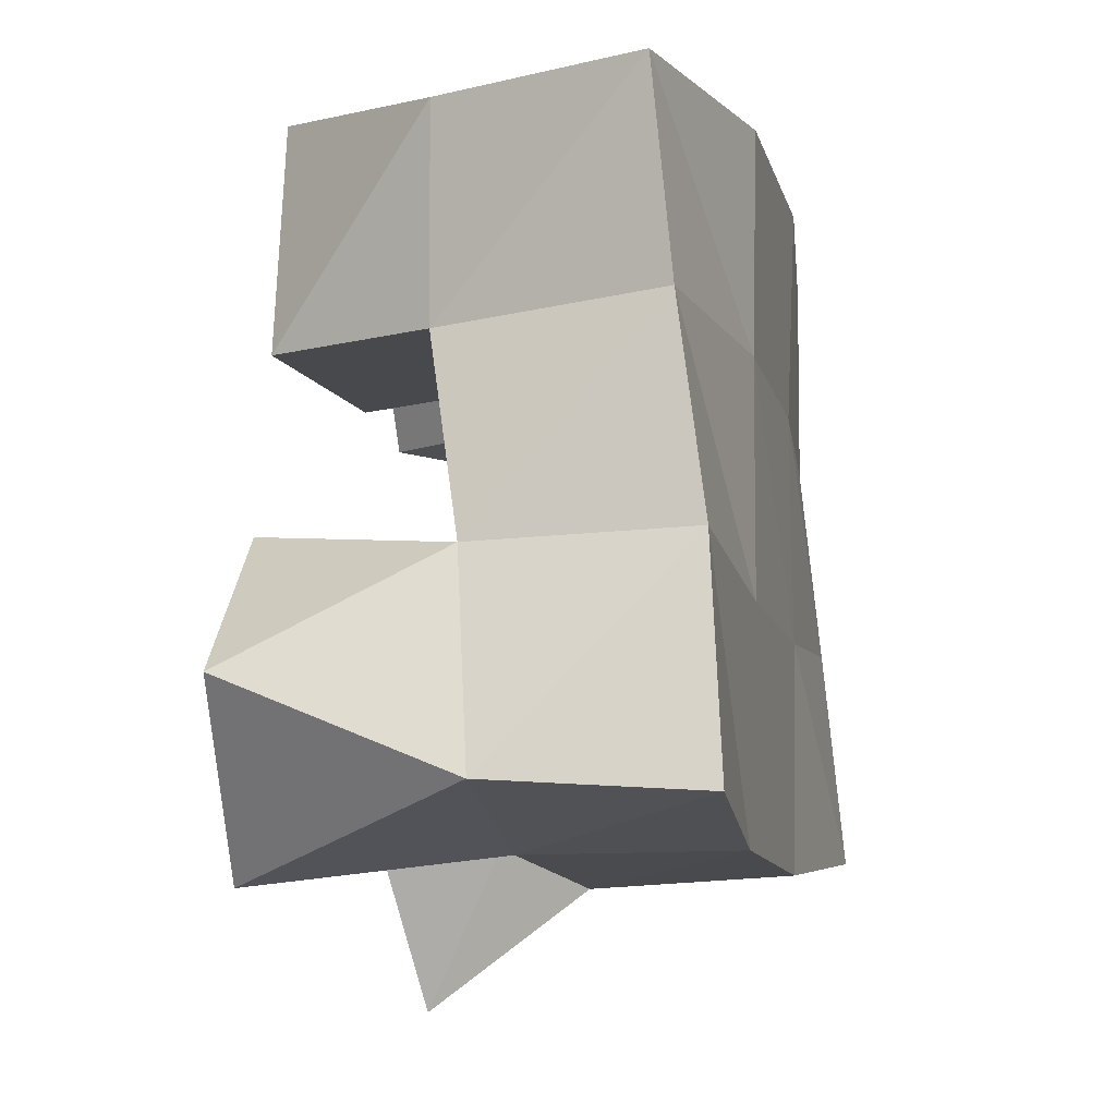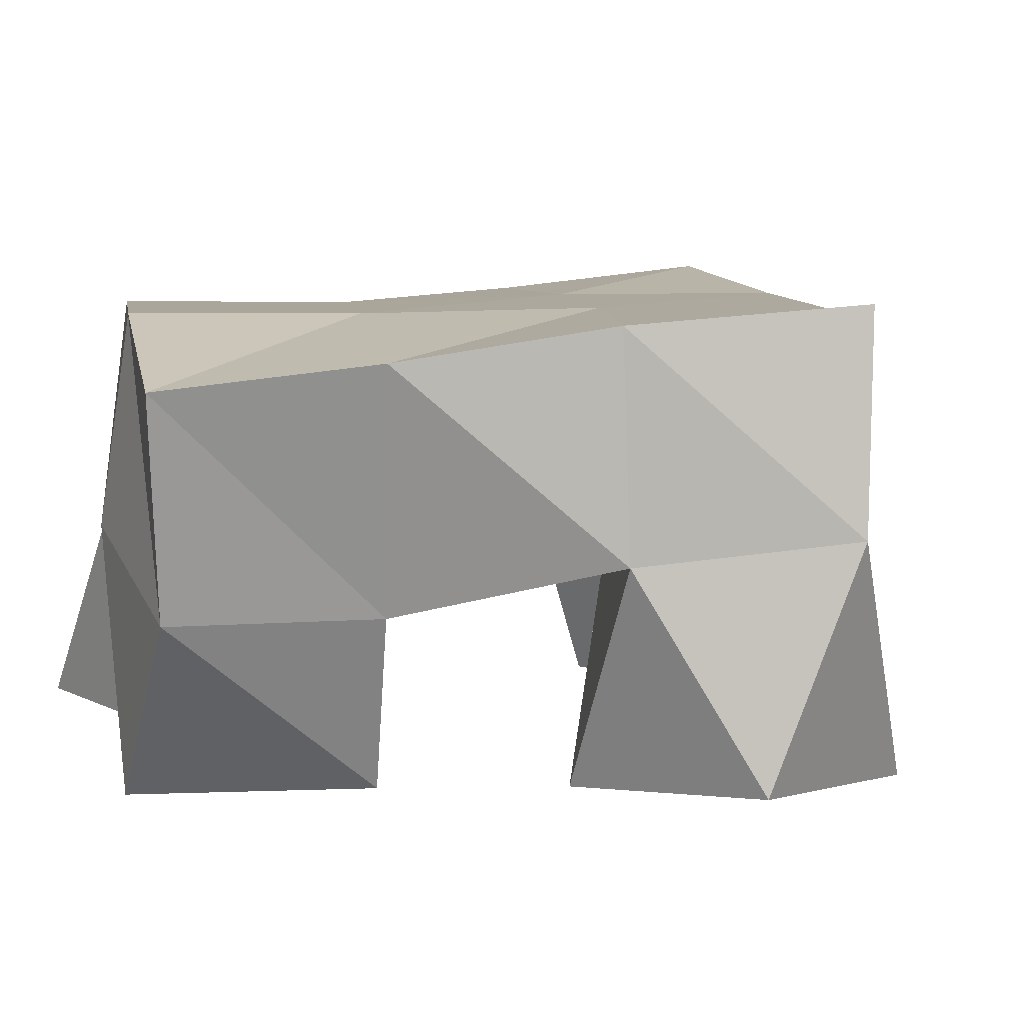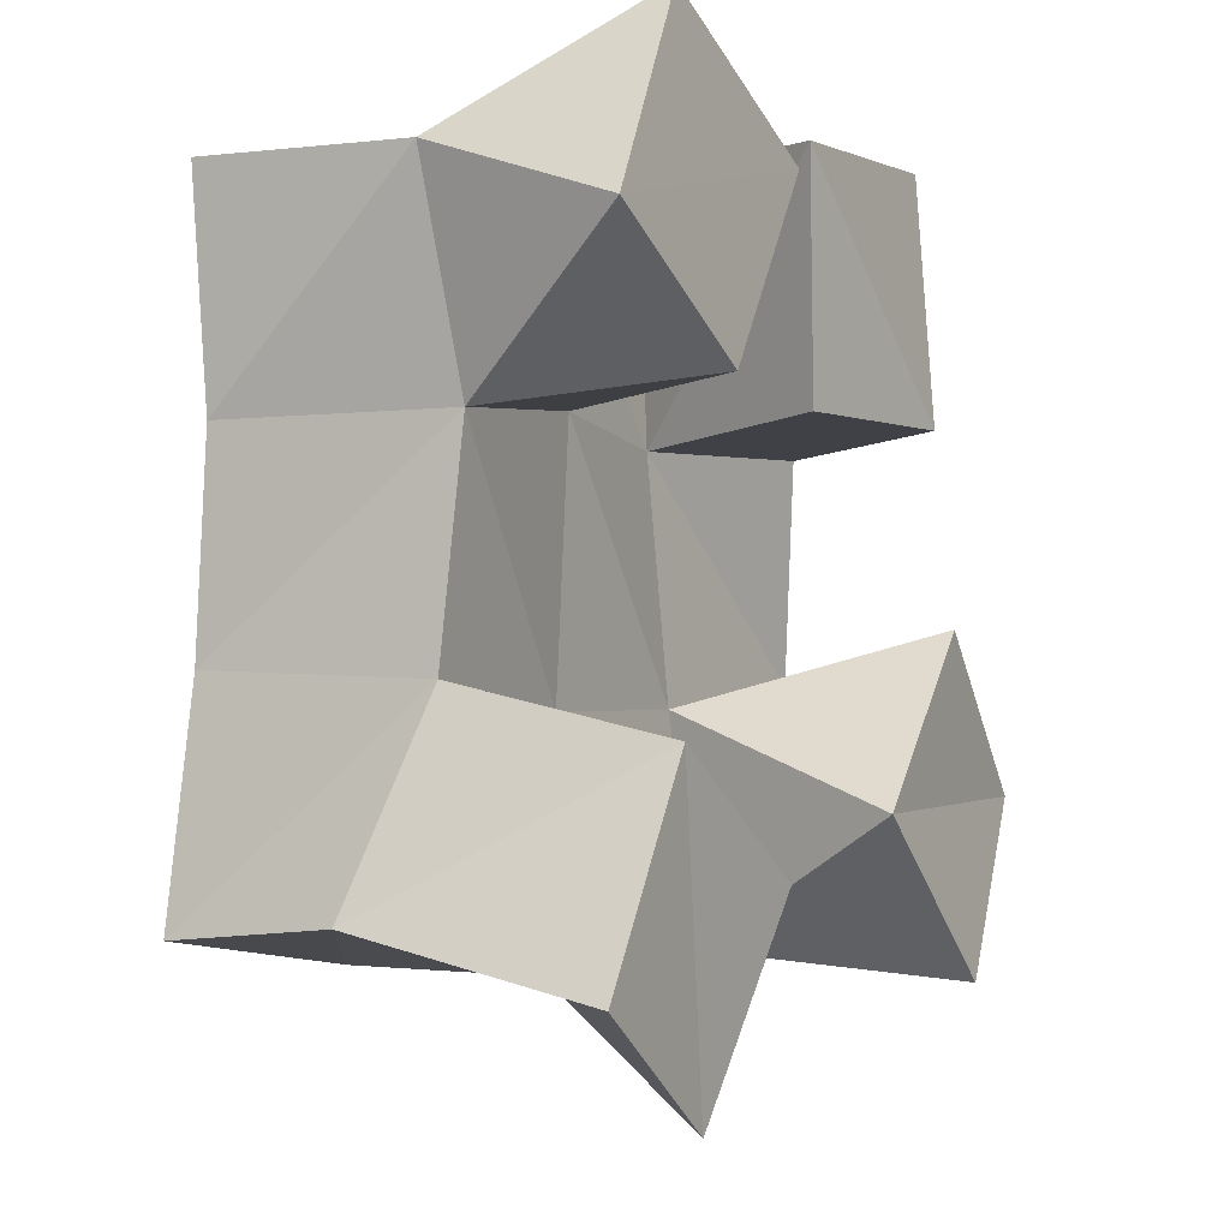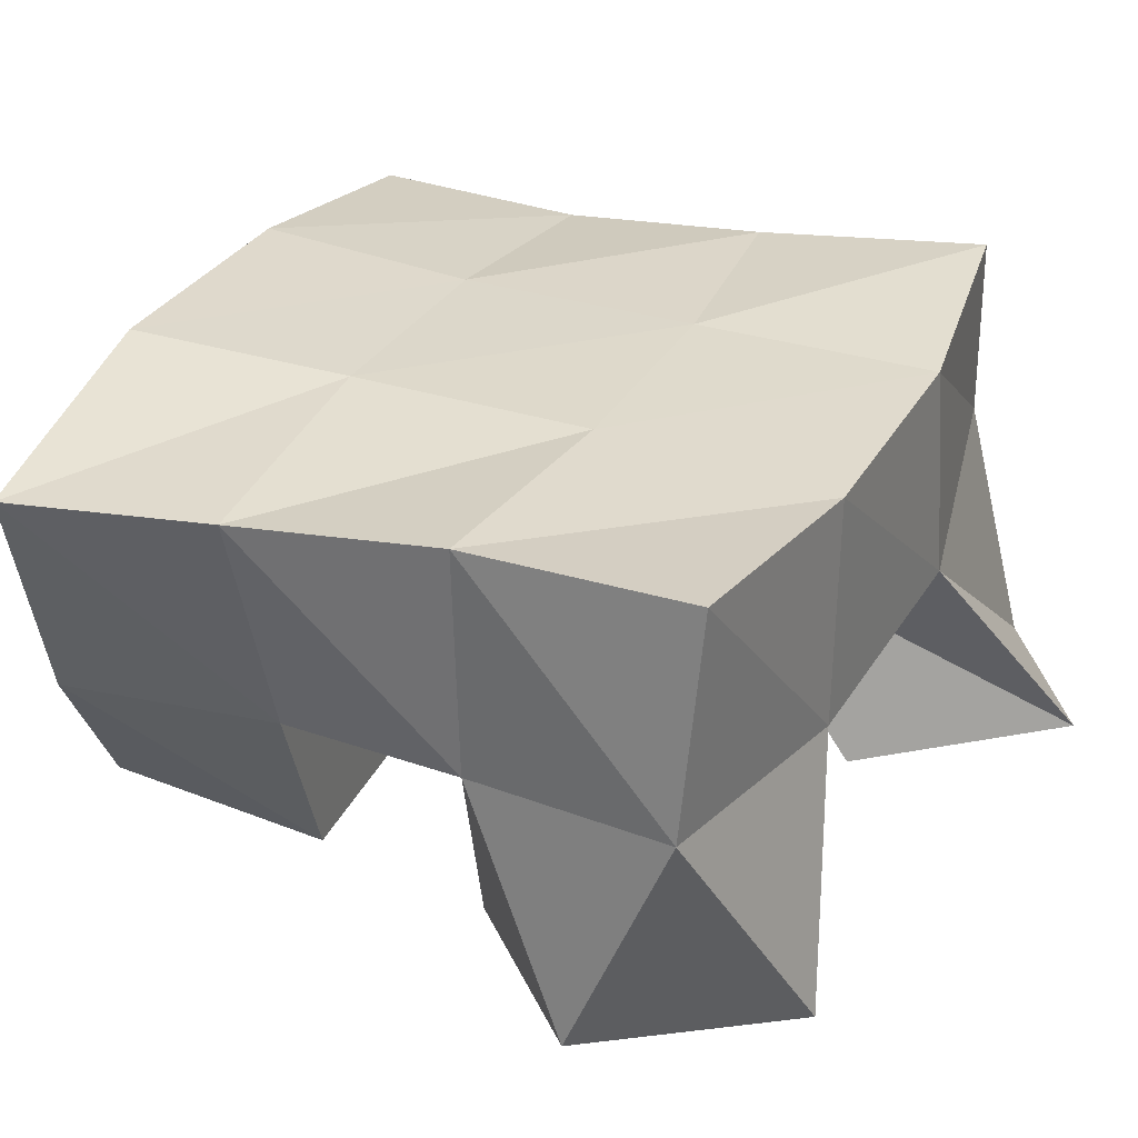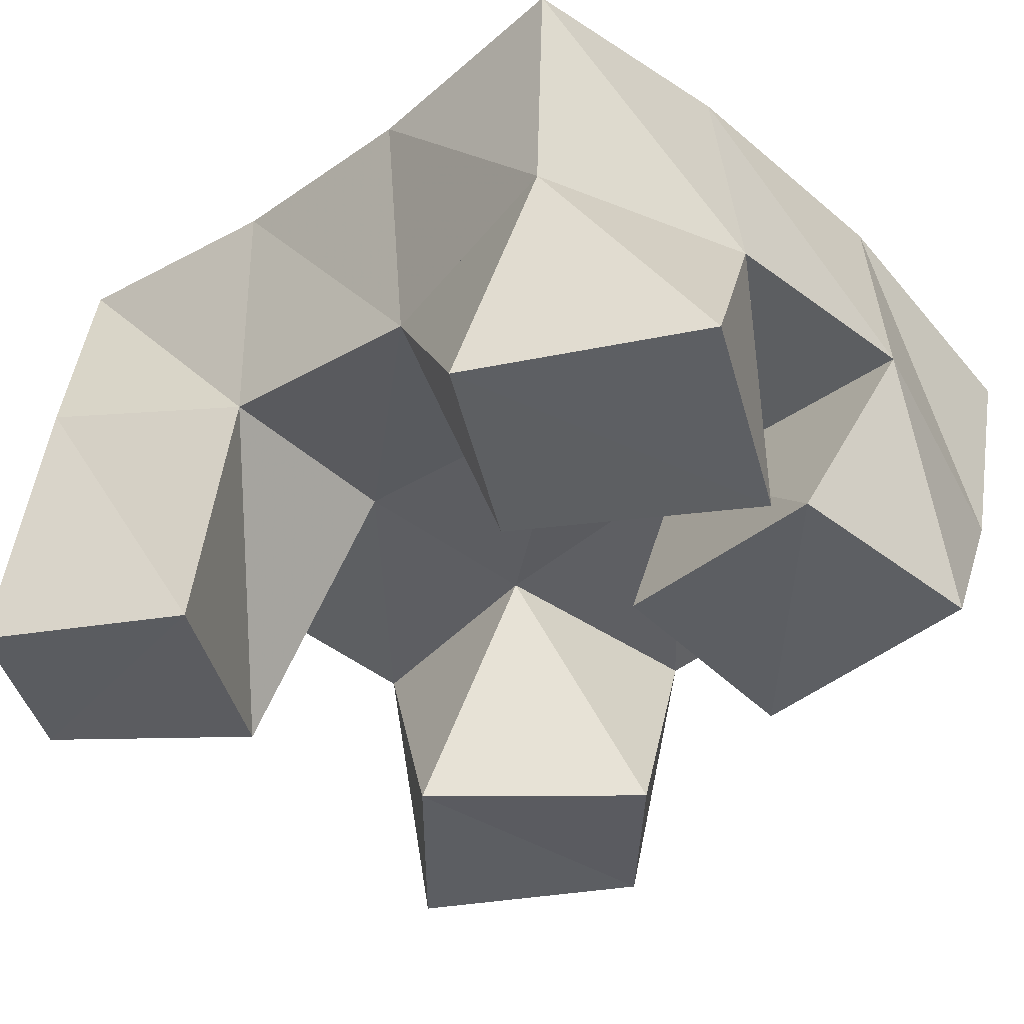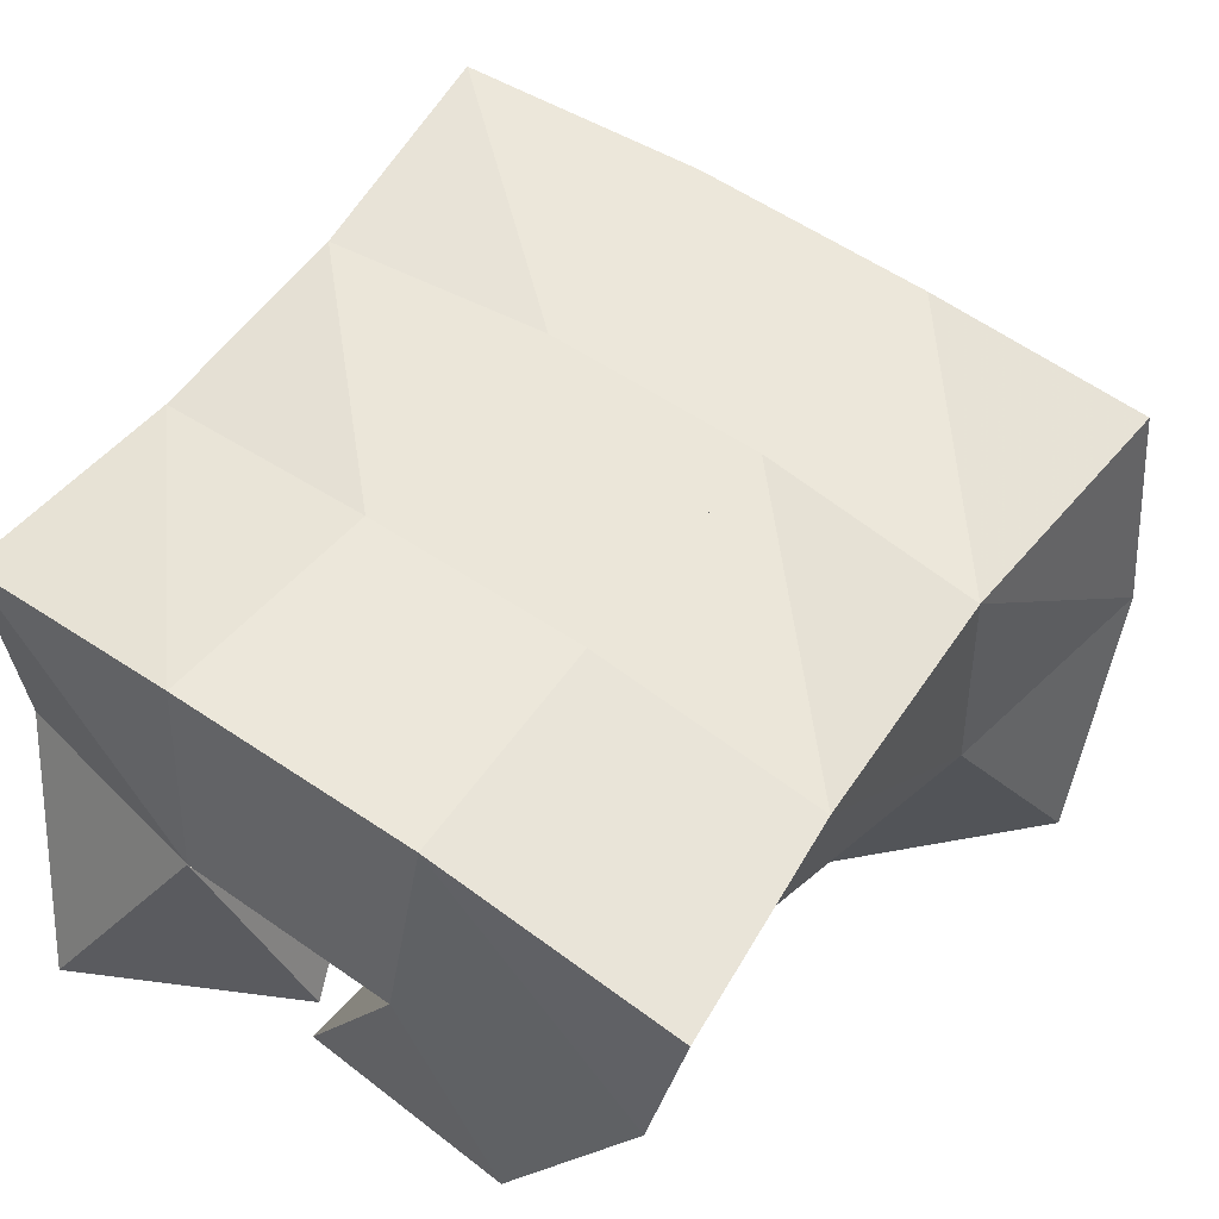
<metadata>
{"format":"obj","ext":"obj","renderer":"f3d","projection":"perspective","resolution":1024,"background":"white","views":[{"elev":-7.9,"azim":104.6,"up":"+Z"},{"elev":8.7,"azim":76.3,"up":"+Y"},{"elev":-8.6,"azim":-59.7,"up":"+Z"},{"elev":32.3,"azim":110.9,"up":"+Y"},{"elev":-39.5,"azim":-51.1,"up":"+Y"},{"elev":53.8,"azim":32.0,"up":"+Y"}]}
</metadata>
<code>
v 3.663 0.1055 0.08035
v 3.662 0.1603 0.09463
v 3.702 0.1092 0.05878
v 3.719 0.1529 0.08744
v 3.679 0.1 0.1255
v 3.676 0.1484 0.139
v 3.722 0.1018 0.1035
v 3.722 0.1517 0.1378
v 3.741 0.1056 0.1953
v 3.76 0.1531 0.1959
v 3.786 0.1 0.1993
v 3.8 0.1395 0.1997
v 3.73 0.1005 0.2456
v 3.759 0.1547 0.2541
v 3.778 0.1 0.2519
v 3.806 0.1412 0.2463
v 3.699 0.1 0.1938
v 3.674 0.1419 0.1872
v 3.727 0.1013 0.2392
v 3.72 0.1477 0.1959
v 3.657 0.1001 0.2153
v 3.661 0.1438 0.2335
v 3.68 0.1016 0.2606
v 3.71 0.1517 0.2489
v 3.802 0.1 0.08714
v 3.779 0.1518 0.09391
v 3.832 0.1052 0.1277
v 3.83 0.1569 0.1069
v 3.762 0.1 0.1189
v 3.767 0.1523 0.1429
v 3.794 0.1001 0.1591
v 3.818 0.1512 0.153
v 3.67 0.2041 0.09358
v 3.722 0.2001 0.09028
v 3.671 0.1991 0.1434
v 3.72 0.2004 0.1419
v 3.666 0.1935 0.189
v 3.715 0.1989 0.1942
v 3.659 0.1925 0.2372
v 3.709 0.1997 0.2435
v 3.775 0.1998 0.09469
v 3.768 0.2004 0.1457
v 3.764 0.1997 0.1982
v 3.763 0.2004 0.2477
v 3.825 0.2041 0.1043
v 3.817 0.2001 0.1545
v 3.815 0.1933 0.2018
v 3.816 0.1889 0.249
f 1 2 4
f 3 1 4
f 2 6 8
f 4 2 8
f 6 5 7
f 8 6 7
f 5 1 3
f 7 5 3
f 8 7 3
f 4 8 3
f 2 1 5
f 6 2 5
f 9 10 12
f 11 9 12
f 10 14 16
f 12 10 16
f 14 13 15
f 16 14 15
f 13 9 11
f 15 13 11
f 16 15 11
f 12 16 11
f 10 9 13
f 14 10 13
f 17 18 20
f 19 17 20
f 18 22 24
f 20 18 24
f 22 21 23
f 24 22 23
f 21 17 19
f 23 21 19
f 24 23 19
f 20 24 19
f 18 17 21
f 22 18 21
f 25 26 28
f 27 25 28
f 26 30 32
f 28 26 32
f 30 29 31
f 32 30 31
f 29 25 27
f 31 29 27
f 32 31 27
f 28 32 27
f 26 25 29
f 30 26 29
f 2 33 34
f 4 2 34
f 33 35 36
f 34 33 36
f 35 6 8
f 36 35 8
f 6 2 4
f 8 6 4
f 36 8 4
f 34 36 4
f 33 2 6
f 35 33 6
f 6 35 36
f 8 6 36
f 35 37 38
f 36 35 38
f 37 18 20
f 38 37 20
f 18 6 8
f 20 18 8
f 38 20 8
f 36 38 8
f 35 6 18
f 37 35 18
f 18 37 38
f 20 18 38
f 37 39 40
f 38 37 40
f 39 22 24
f 40 39 24
f 22 18 20
f 24 22 20
f 40 24 20
f 38 40 20
f 37 18 22
f 39 37 22
f 4 34 41
f 26 4 41
f 34 36 42
f 41 34 42
f 36 8 30
f 42 36 30
f 8 4 26
f 30 8 26
f 42 30 26
f 41 42 26
f 34 4 8
f 36 34 8
f 8 36 42
f 30 8 42
f 36 38 43
f 42 36 43
f 38 20 10
f 43 38 10
f 20 8 30
f 10 20 30
f 43 10 30
f 42 43 30
f 36 8 20
f 38 36 20
f 20 38 43
f 10 20 43
f 38 40 44
f 43 38 44
f 40 24 14
f 44 40 14
f 24 20 10
f 14 24 10
f 44 14 10
f 43 44 10
f 38 20 24
f 40 38 24
f 26 41 45
f 28 26 45
f 41 42 46
f 45 41 46
f 42 30 32
f 46 42 32
f 30 26 28
f 32 30 28
f 46 32 28
f 45 46 28
f 41 26 30
f 42 41 30
f 30 42 46
f 32 30 46
f 42 43 47
f 46 42 47
f 43 10 12
f 47 43 12
f 10 30 32
f 12 10 32
f 47 12 32
f 46 47 32
f 42 30 10
f 43 42 10
f 10 43 47
f 12 10 47
f 43 44 48
f 47 43 48
f 44 14 16
f 48 44 16
f 14 10 12
f 16 14 12
f 48 16 12
f 47 48 12
f 43 10 14
f 44 43 14

</code>
